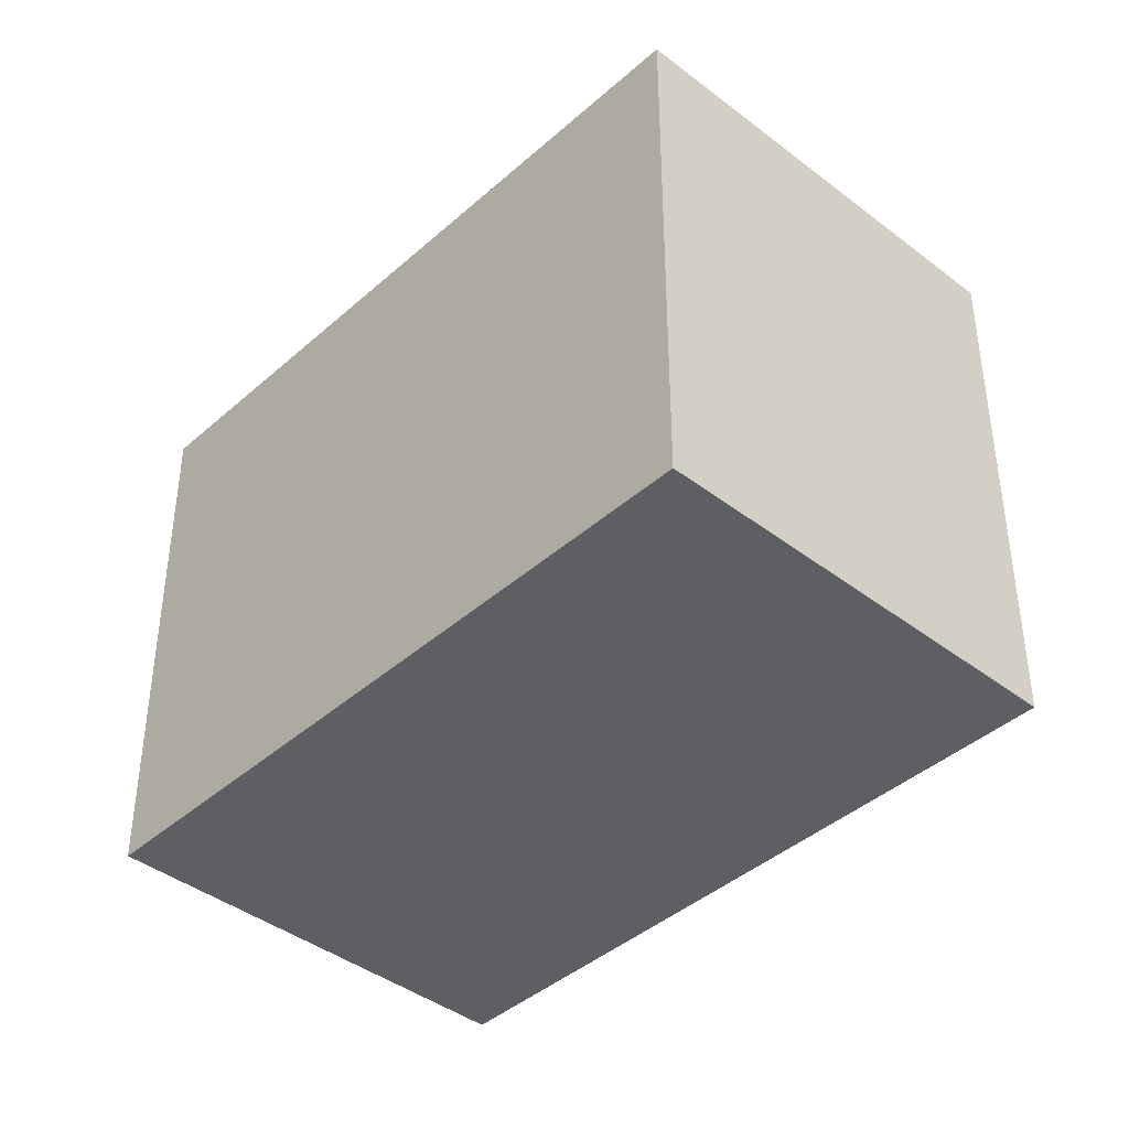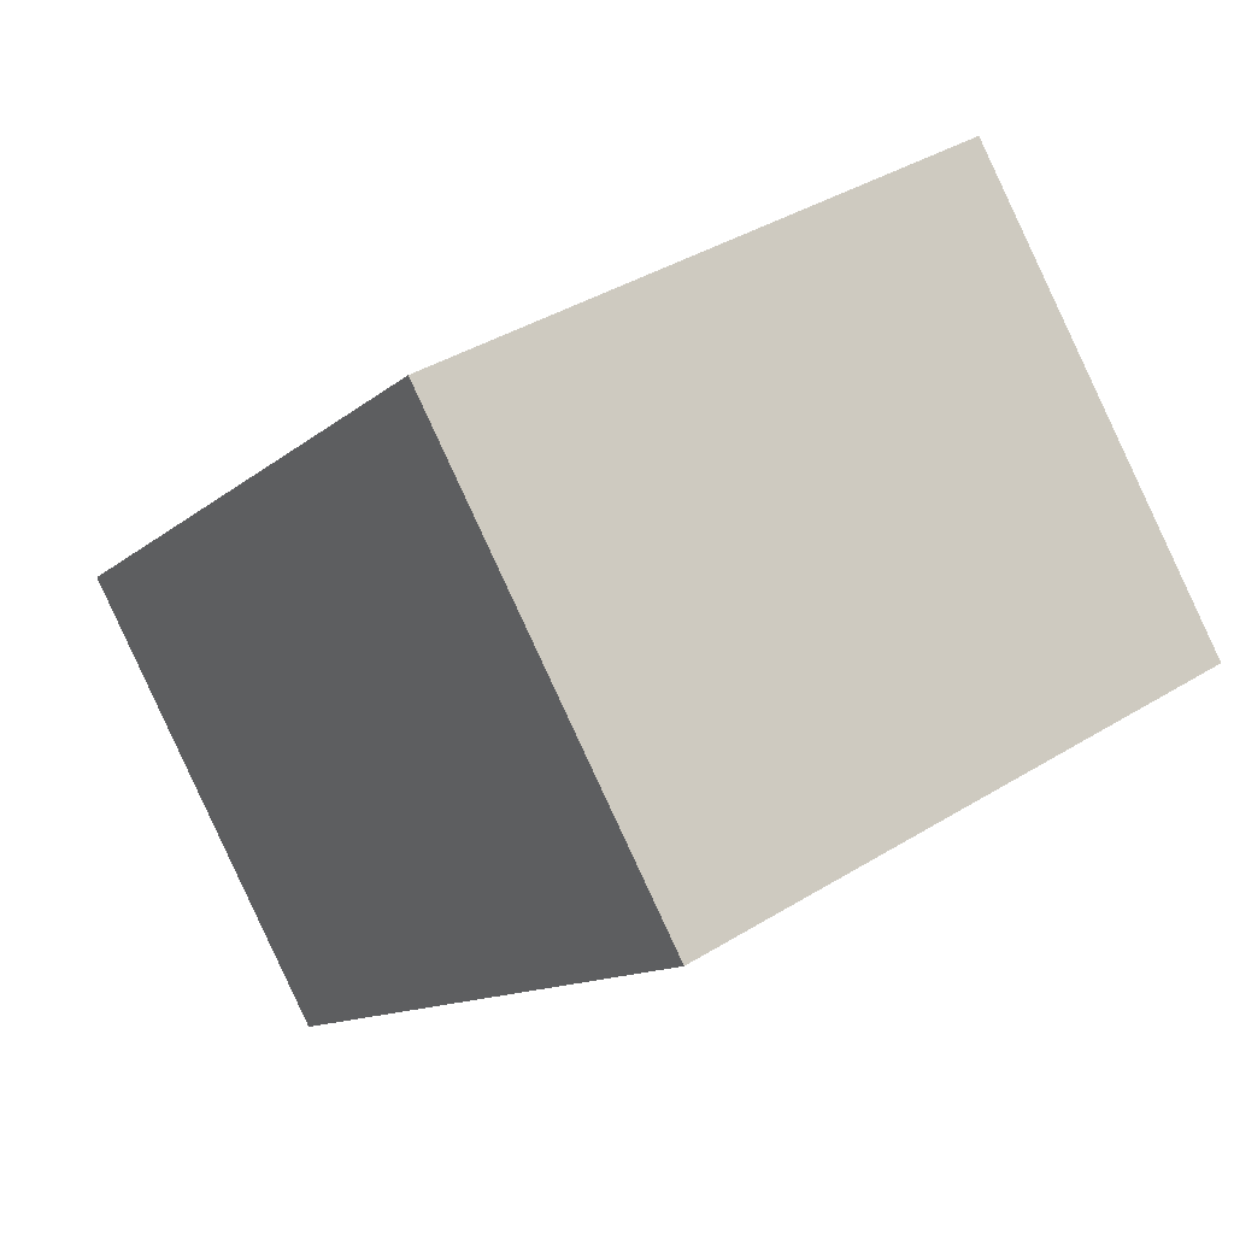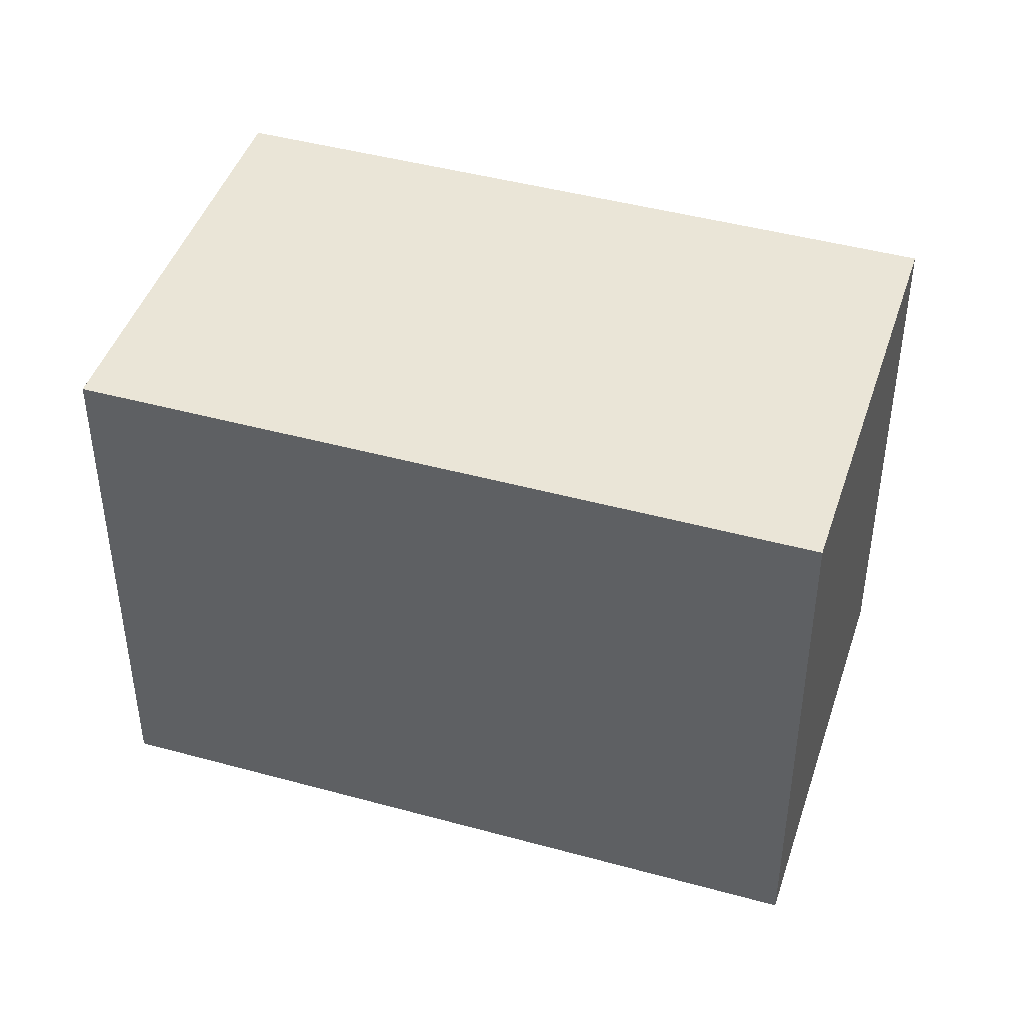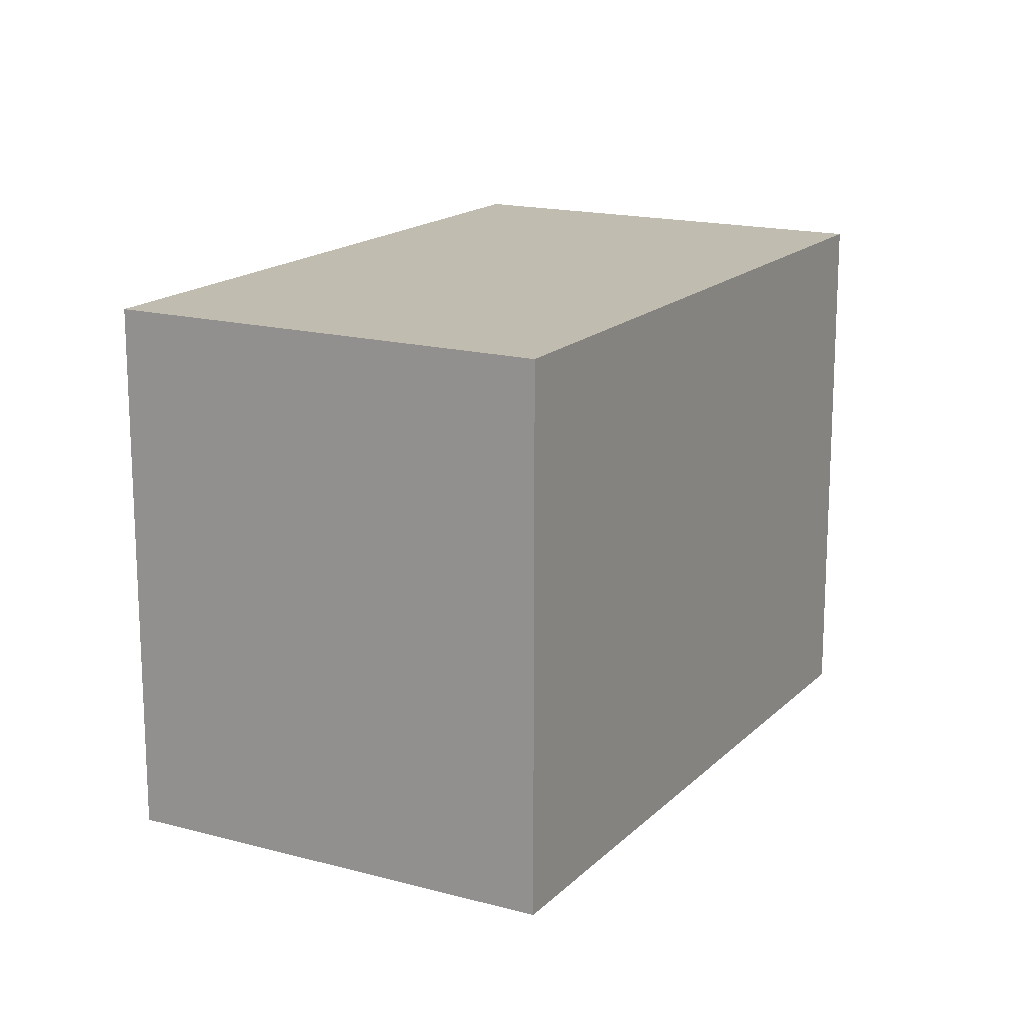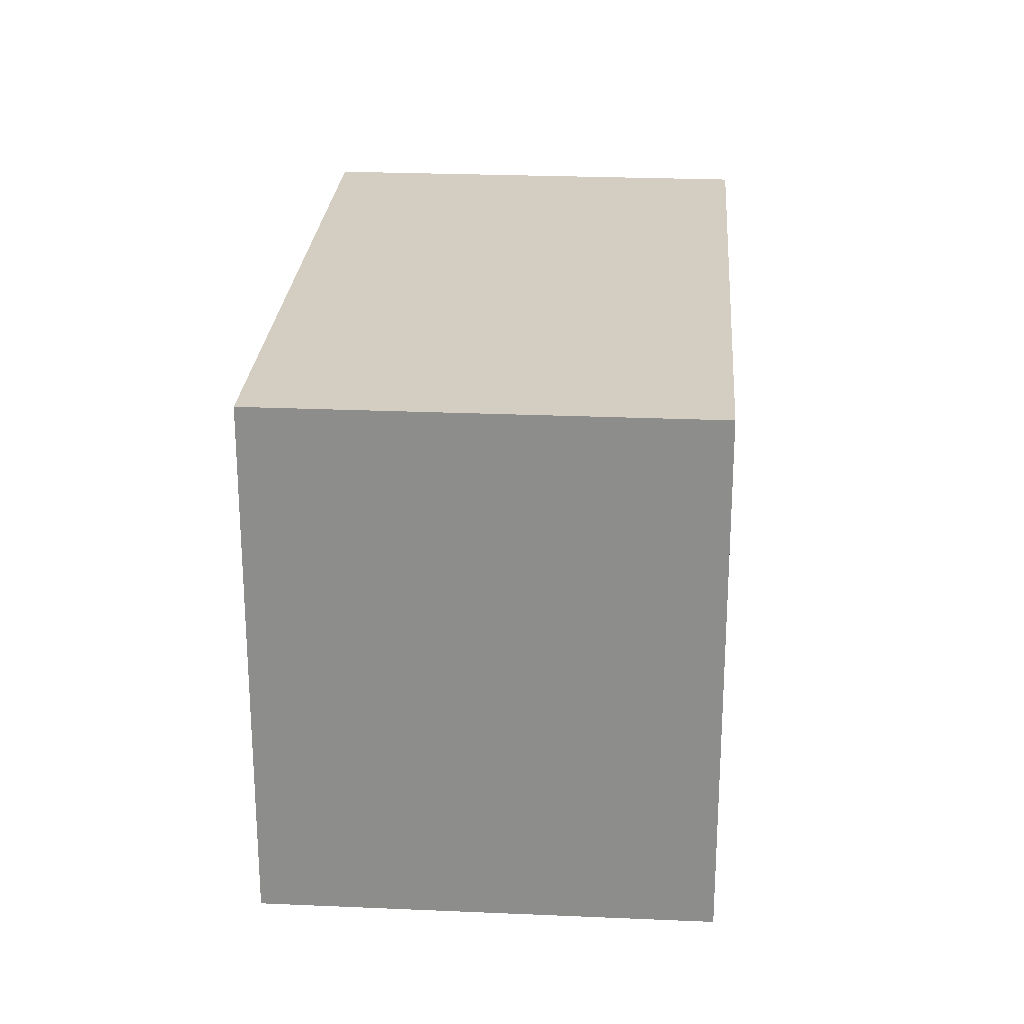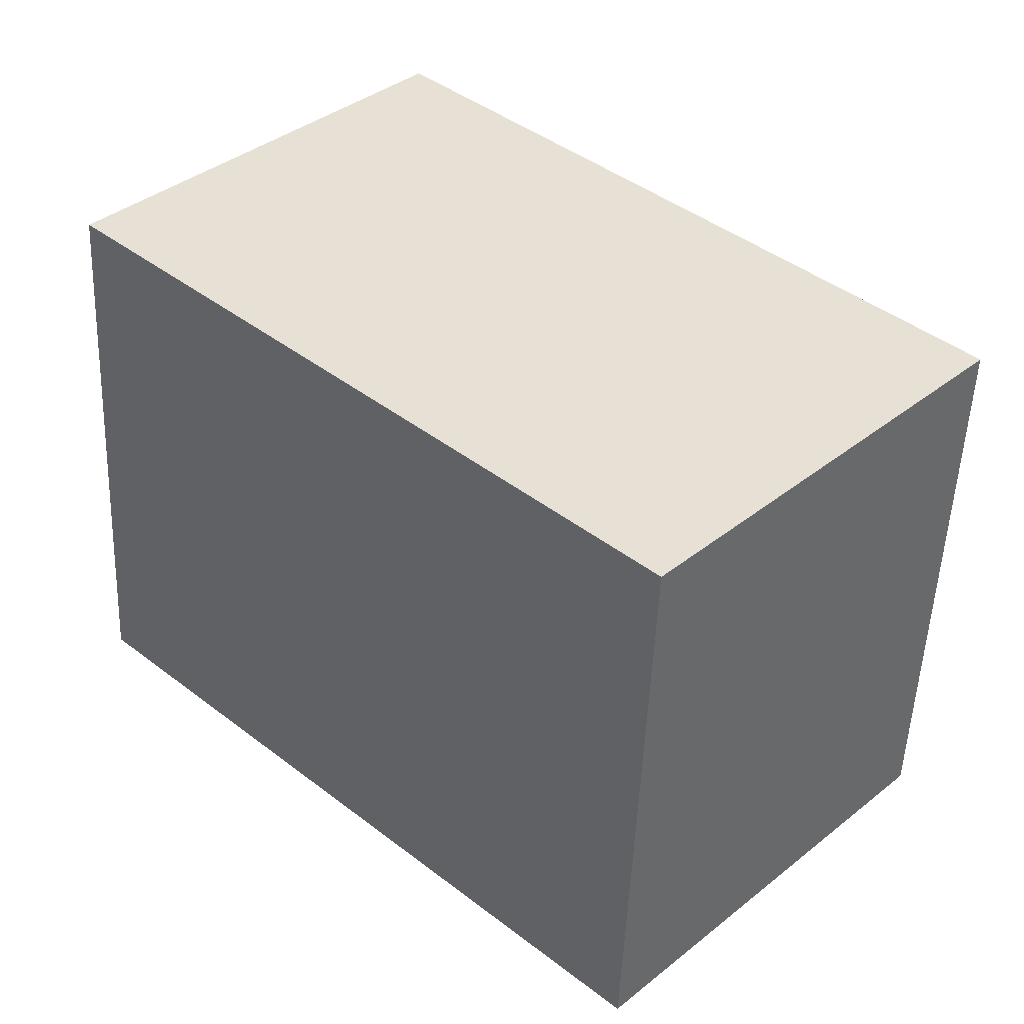
<metadata>
{"format":"obj","ext":"obj","renderer":"f3d","projection":"perspective","resolution":1024,"background":"white","views":[{"elev":-41.2,"azim":-89.5,"up":"+Y"},{"elev":38.8,"azim":-127.8,"up":"+Z"},{"elev":44.4,"azim":61.3,"up":"+Y"},{"elev":16.6,"azim":162.4,"up":"+Y"},{"elev":25.0,"azim":-42.4,"up":"+Y"},{"elev":-51.5,"azim":-2.3,"up":"+Z"}]}
</metadata>
<code>
v  1.832 3.165 1.928
v  3.145 3.165 -2.987
v  0 3.165 1.938e-16
v  4.977 3.165 -1.059
v  0 0 0
v  1.832 -1.181e-16 1.928
v  4.977 6.484e-17 -1.059
v  3.145 1.829e-16 -2.987
g defaultobject
f 1 2 3
f 2 1 4
f 5 1 3
f 1 5 6
f 6 4 1
f 4 6 7
f 7 2 4
f 2 7 8
f 8 3 2
f 3 8 5
f 8 6 5
f 6 8 7

</code>
